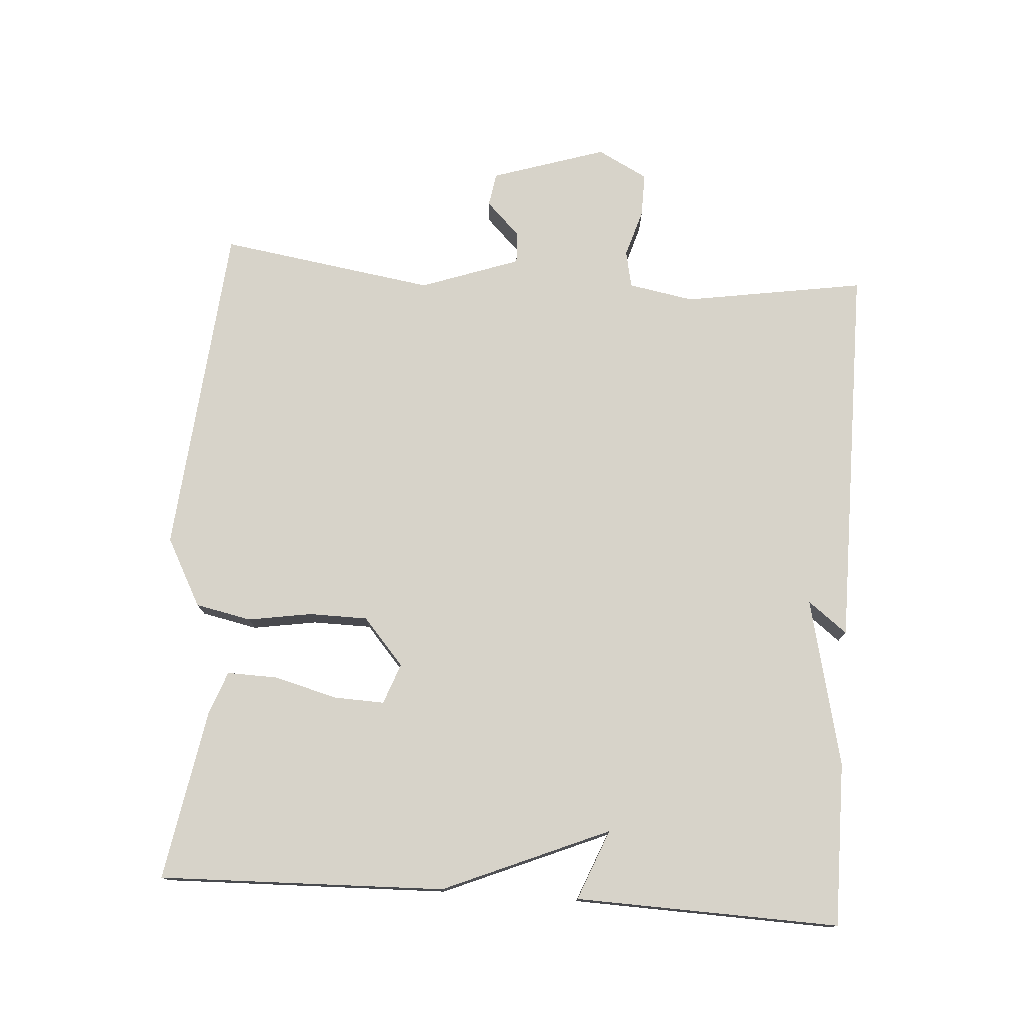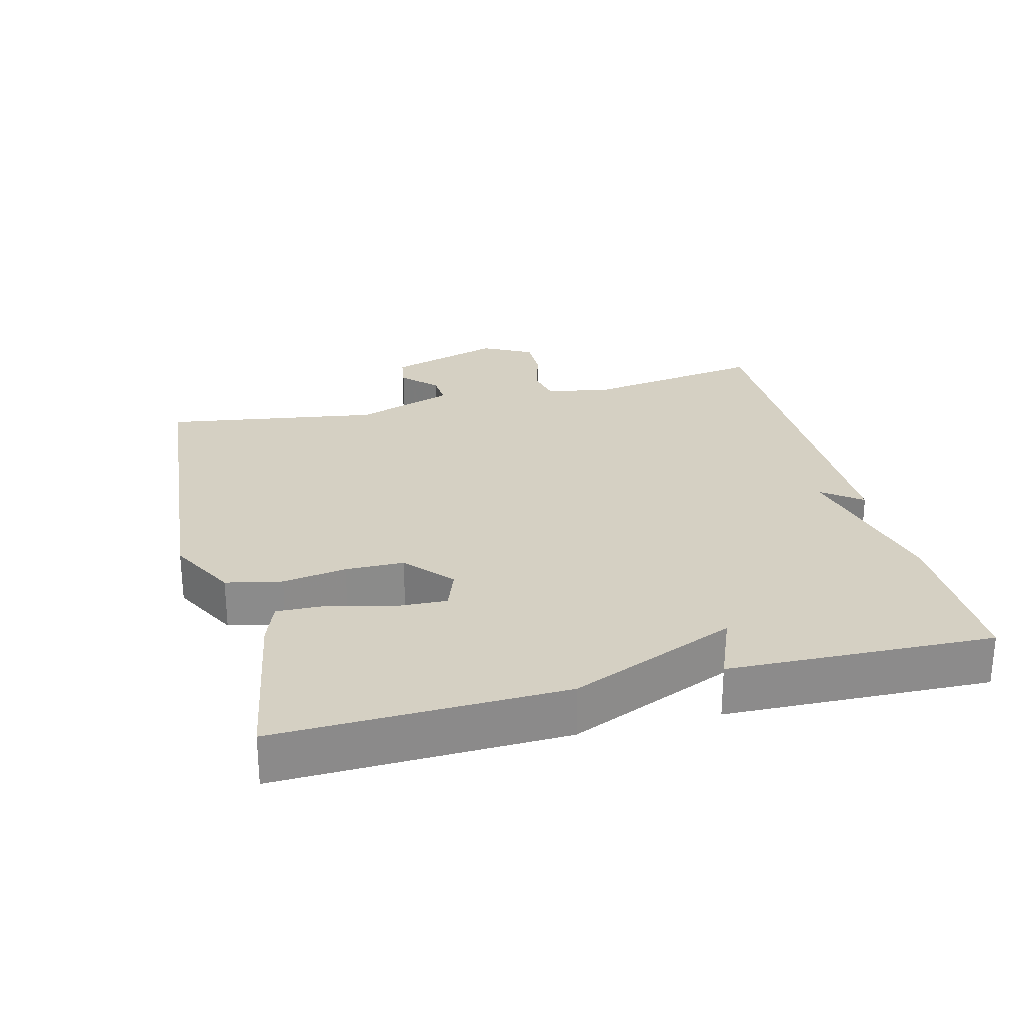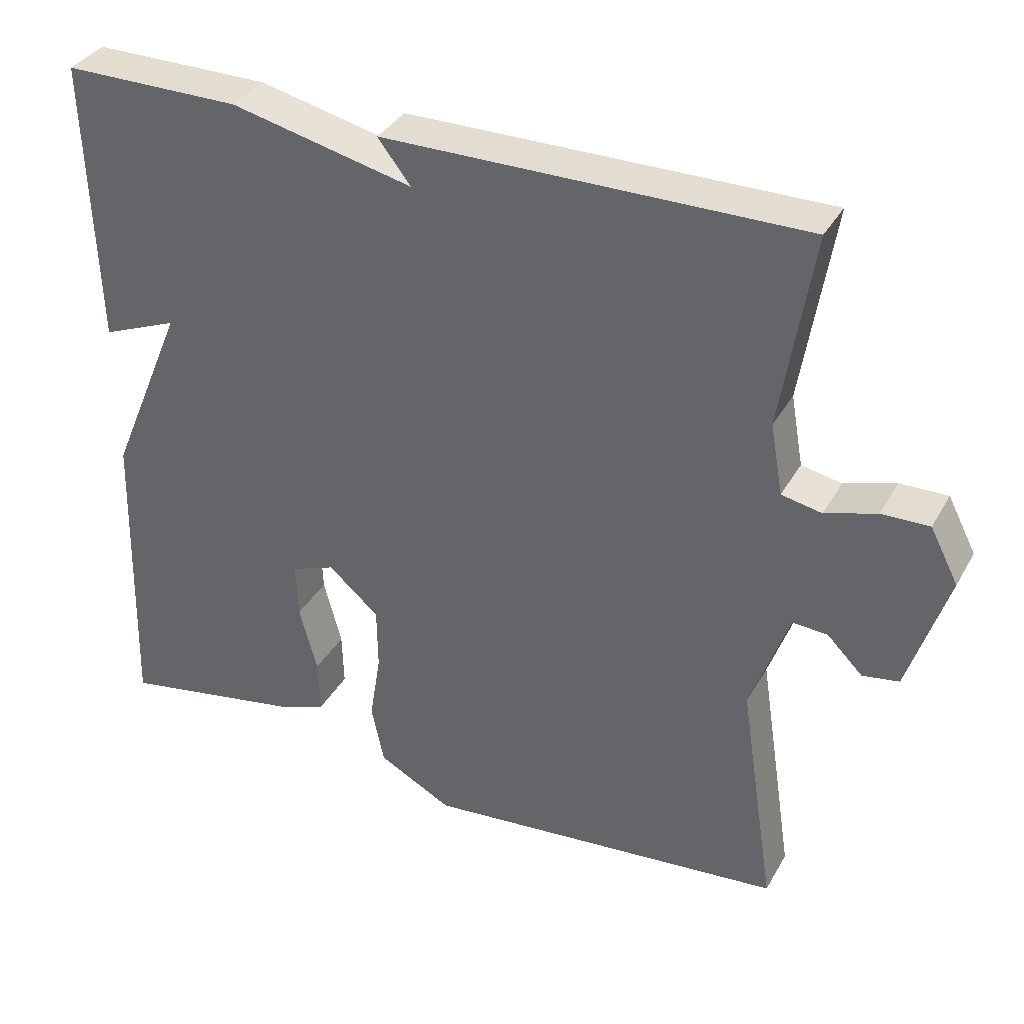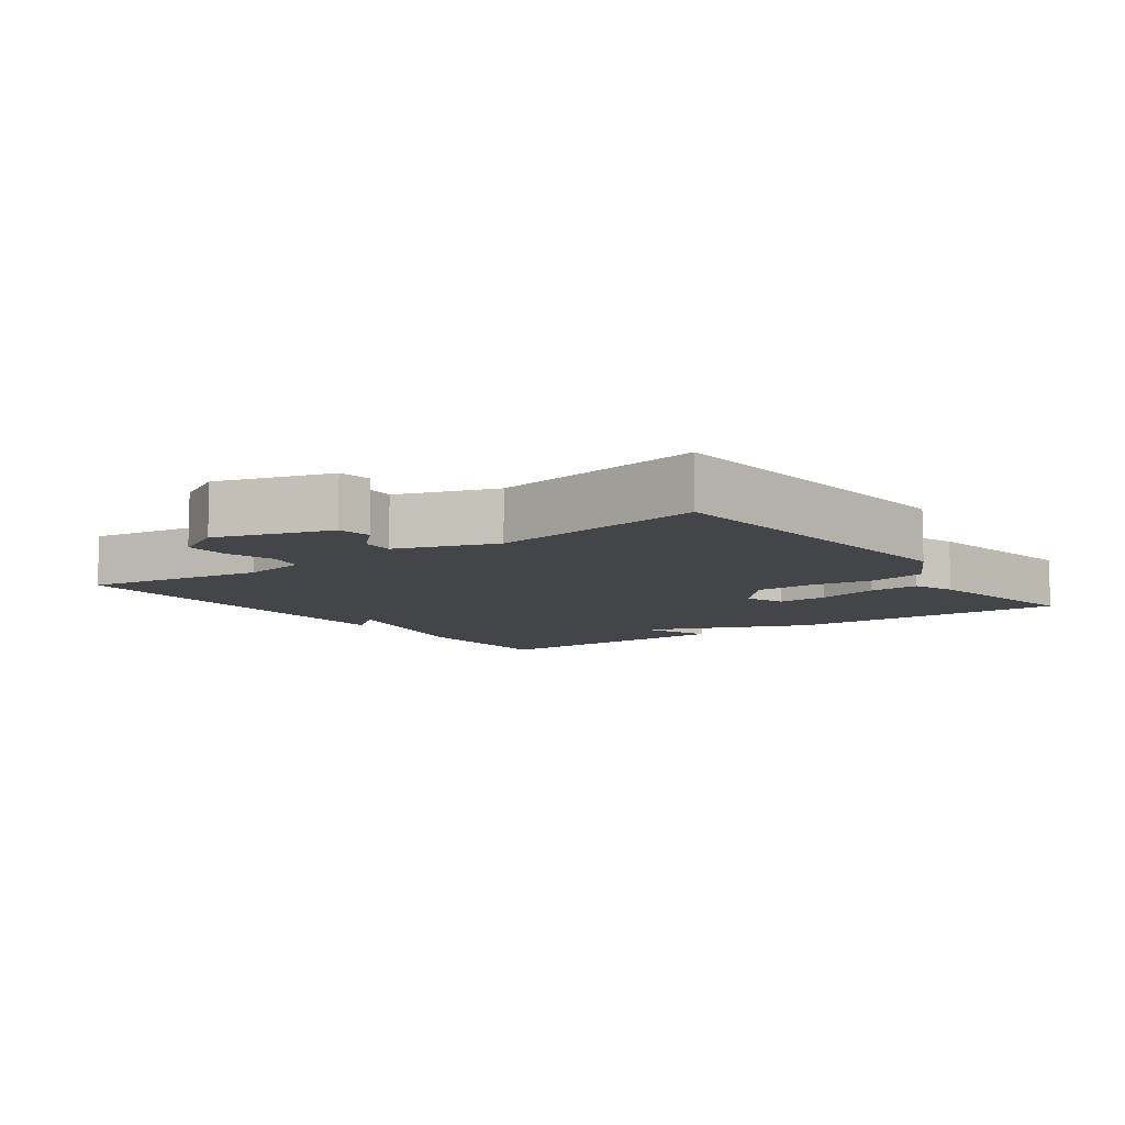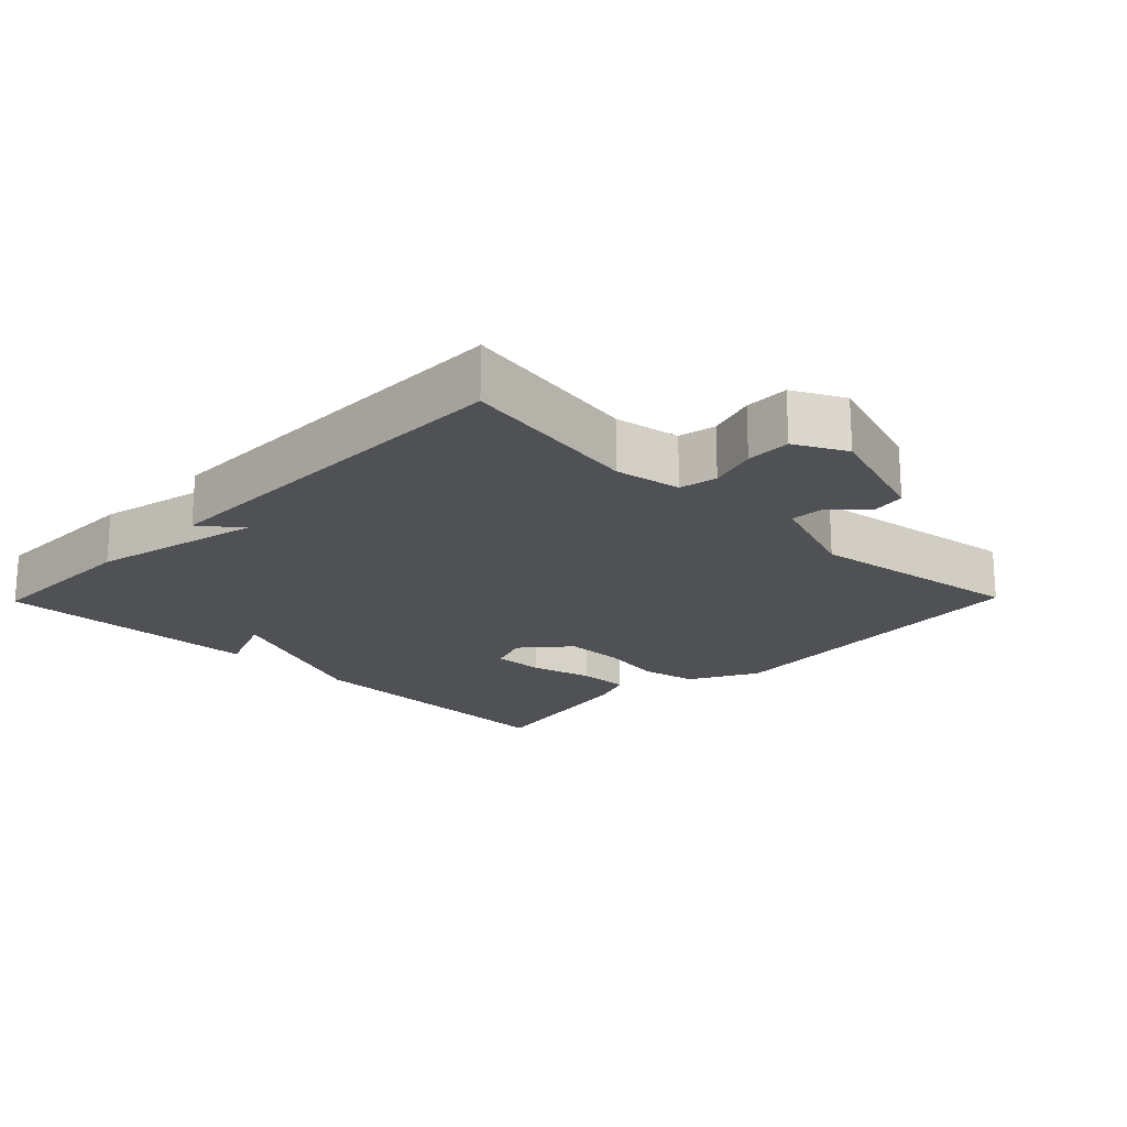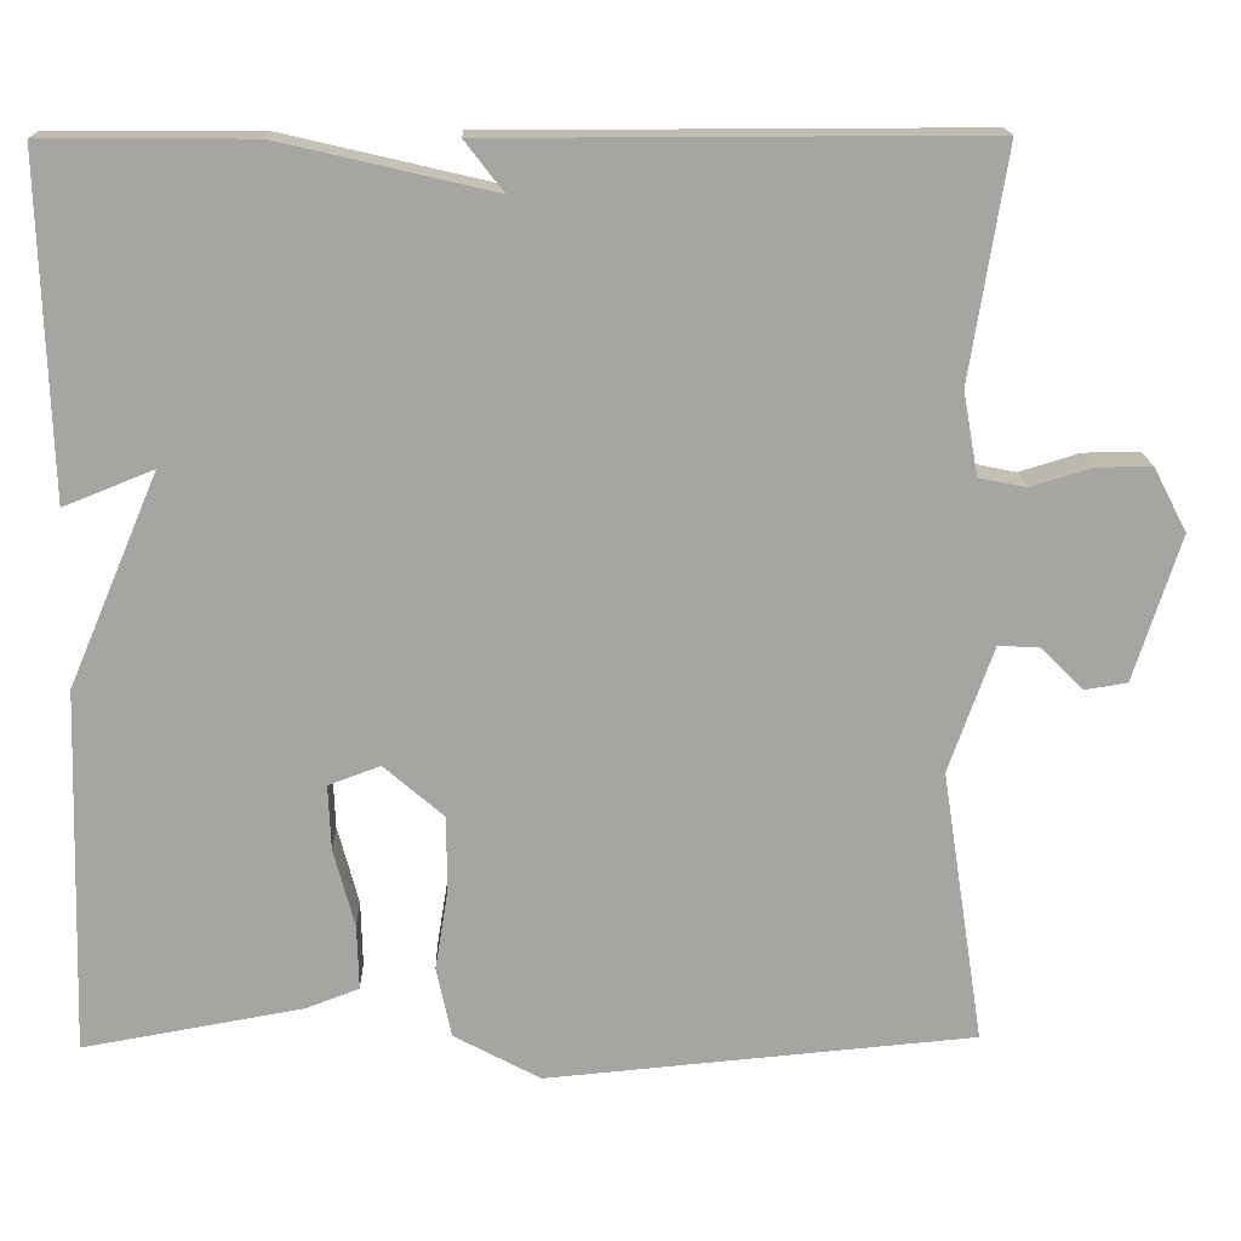
<metadata>
{"format":"obj","ext":"obj","renderer":"f3d","projection":"perspective","resolution":1024,"background":"white","views":[{"elev":76.3,"azim":-86.0,"up":"+Y"},{"elev":26.3,"azim":-104.2,"up":"+Y"},{"elev":35.3,"azim":25.9,"up":"+Z"},{"elev":-8.8,"azim":126.0,"up":"+Y"},{"elev":-19.5,"azim":45.7,"up":"+Y"},{"elev":16.3,"azim":-1.6,"up":"+Z"}]}
</metadata>
<code>
v 0.5 0.07 -0.5
v 0.011 0.07 -0.544
v -0.088 0.07 -0.491
v -0.105 0.07 -0.41
v -0.09 0.07 -0.317
v -0.091 0.07 -0.232
v -0.159 0.07 -0.173
v -0.218 0.07 -0.195
v -0.215 0.07 -0.269
v -0.191 0.07 -0.359
v -0.189 0.07 -0.433
v -0.25 0.07 -0.456
v -0.5 0.07 -0.5
v -0.488 0.07 -0.084
v -0.386 0.07 0.157
v -0.488 0.07 0.116
v -0.5 0.07 0.5
v -0.262 0.07 0.499
v -0.018 0.07 0.442
v -0.062 0.07 0.499
v 0.5 0.07 0.5
v 0.458 0.07 0.237
v 0.475 0.07 0.142
v 0.529 0.07 0.131
v 0.598 0.07 0.152
v 0.662 0.07 0.153
v 0.7 0.07 0.08
v 0.647 0.07 -0.086
v 0.598 0.07 -0.094
v 0.55 0.07 -0.046
v 0.503 0.07 -0.043
v 0.452 0.07 -0.187
v 0.5 0 -0.5
v 0.011 0 -0.544
v -0.088 0 -0.491
v -0.105 0 -0.41
v -0.09 0 -0.317
v -0.091 0 -0.232
v -0.159 0 -0.173
v -0.218 0 -0.195
v -0.215 0 -0.269
v -0.191 0 -0.359
v -0.189 0 -0.433
v -0.25 0 -0.456
v -0.5 0 -0.5
v -0.488 0 -0.084
v -0.386 0 0.157
v -0.488 0 0.116
v -0.5 0 0.5
v -0.262 0 0.499
v -0.018 0 0.442
v -0.062 0 0.499
v 0.5 0 0.5
v 0.458 0 0.237
v 0.475 0 0.142
v 0.529 0 0.131
v 0.598 0 0.152
v 0.662 0 0.153
v 0.7 0 0.08
v 0.647 0 -0.086
v 0.598 0 -0.094
v 0.55 0 -0.046
v 0.503 0 -0.043
v 0.452 0 -0.187
f 28 29 30
f 27 28 30
f 26 27 30
f 25 26 30
f 24 25 30
f 23 24 30 31
f 22 23 31 32
f 19 20 21 22
f 17 18 19
f 16 17 19
f 15 16 19
f 15 19 22 32
f 13 14 15
f 12 13 15
f 11 12 15
f 10 11 15
f 9 10 15
f 8 9 15
f 7 8 15
f 15 32 1
f 7 15 1
f 6 7 1
f 3 4 5
f 2 3 5
f 1 2 5 6
f 62 61 60
f 62 60 59
f 62 59 58
f 62 58 57
f 62 57 56
f 63 62 56 55
f 64 63 55 54
f 54 53 52 51
f 51 50 49
f 51 49 48
f 51 48 47
f 64 54 51 47
f 47 46 45
f 47 45 44
f 47 44 43
f 47 43 42
f 47 42 41
f 47 41 40
f 47 40 39
f 33 64 47
f 33 47 39
f 33 39 38
f 37 36 35
f 37 35 34
f 38 37 34 33
f 1 33 34 2
f 2 34 35 3
f 3 35 36 4
f 4 36 37 5
f 5 37 38 6
f 6 38 39 7
f 7 39 40 8
f 8 40 41 9
f 9 41 42 10
f 10 42 43 11
f 11 43 44 12
f 12 44 45 13
f 13 45 46 14
f 14 46 47 15
f 15 47 48 16
f 16 48 49 17
f 17 49 50 18
f 18 50 51 19
f 19 51 52 20
f 20 52 53 21
f 21 53 54 22
f 22 54 55 23
f 23 55 56 24
f 24 56 57 25
f 25 57 58 26
f 26 58 59 27
f 27 59 60 28
f 28 60 61 29
f 29 61 62 30
f 30 62 63 31
f 31 63 64 32
f 32 64 33 1

</code>
